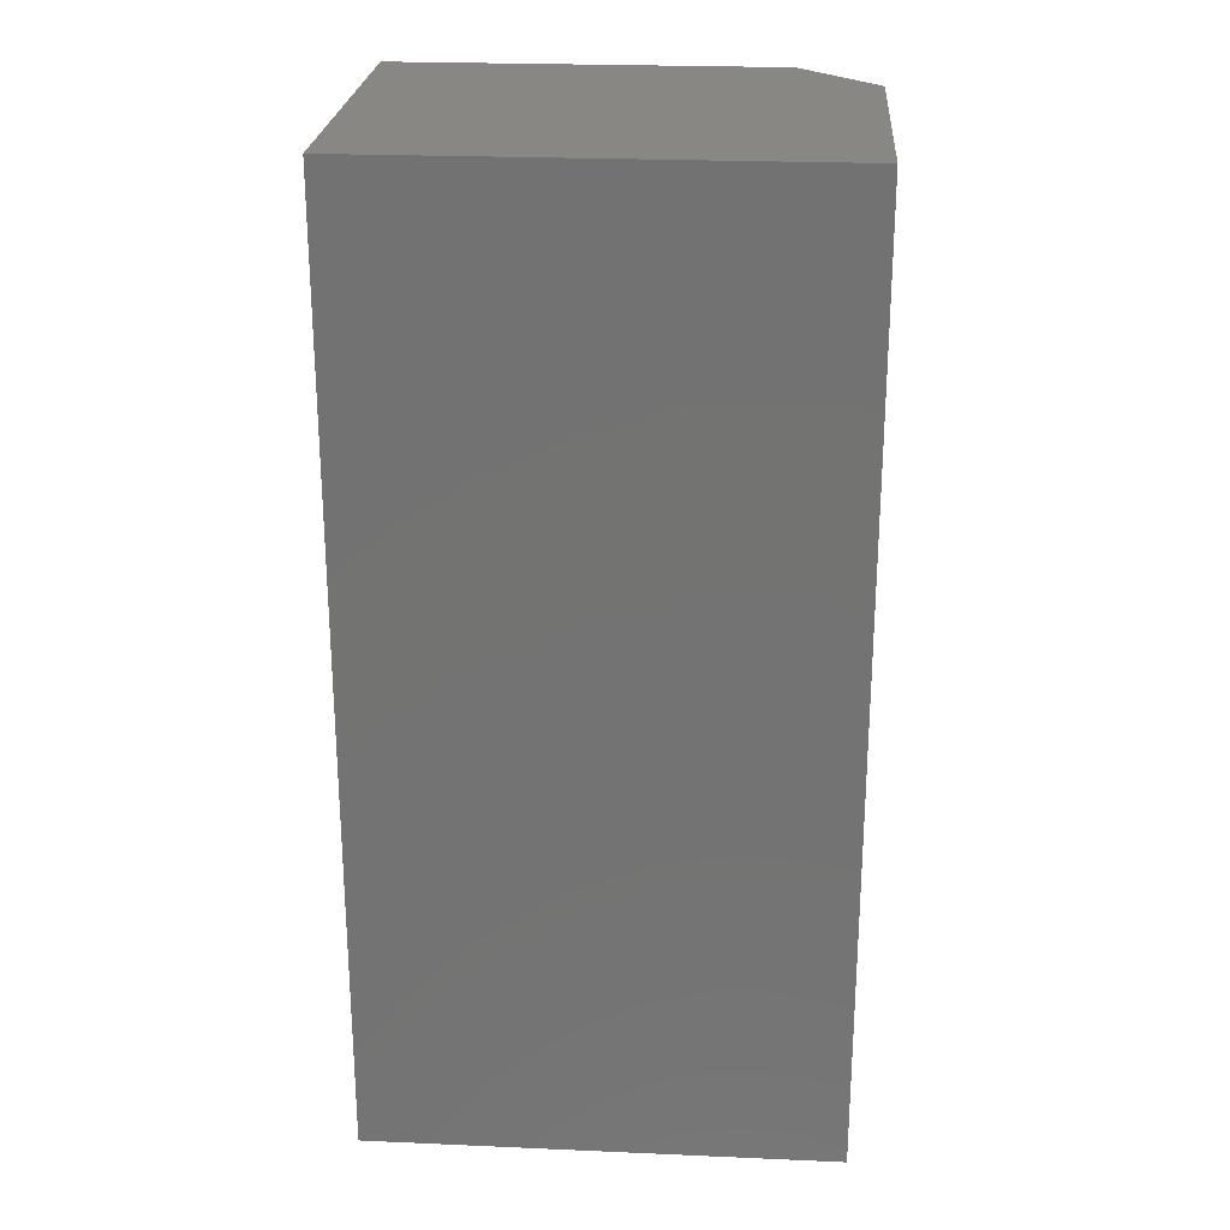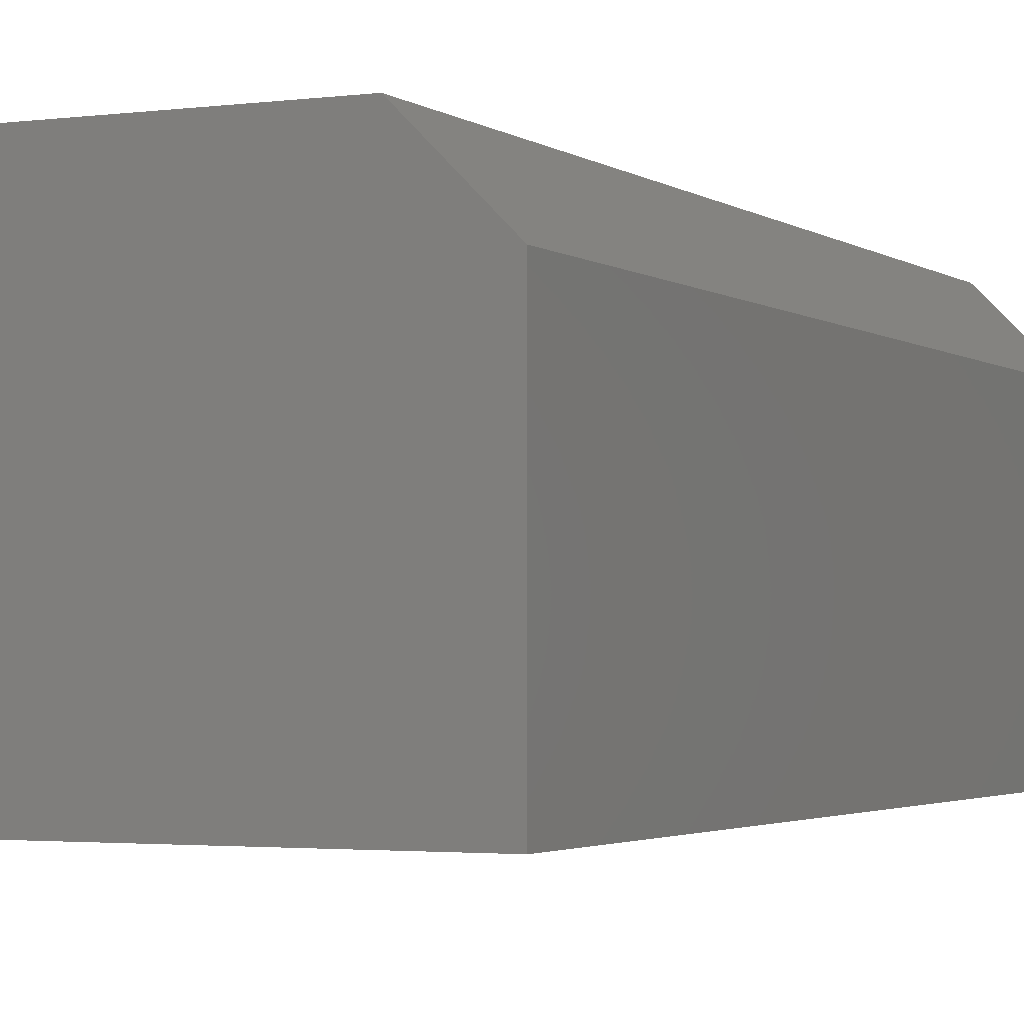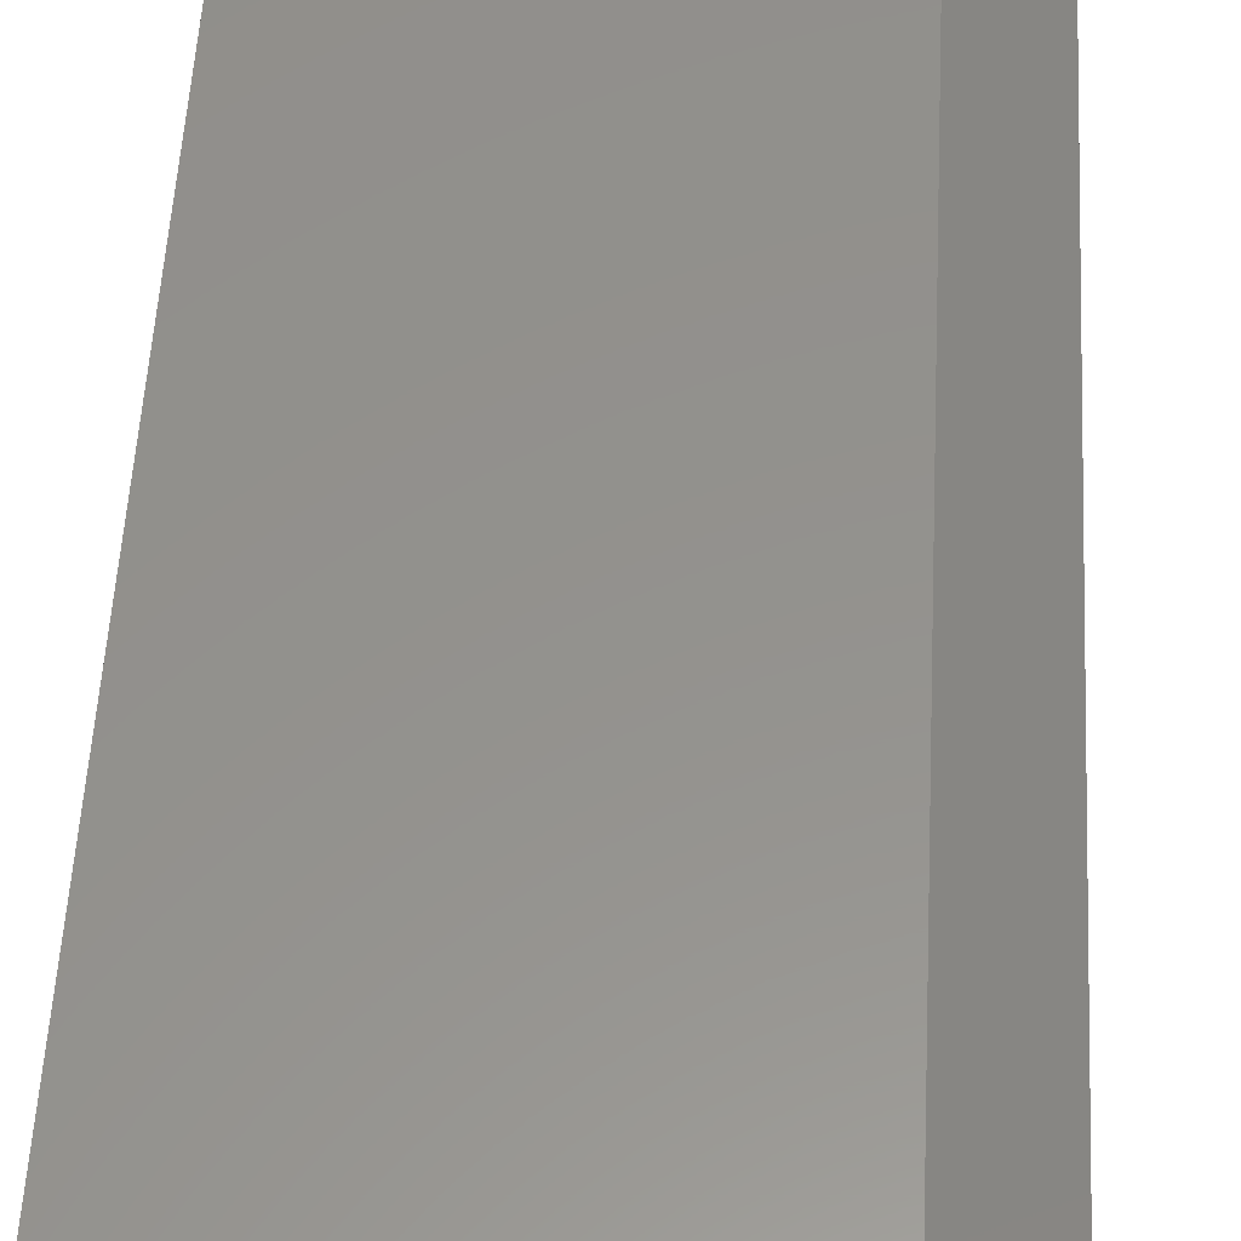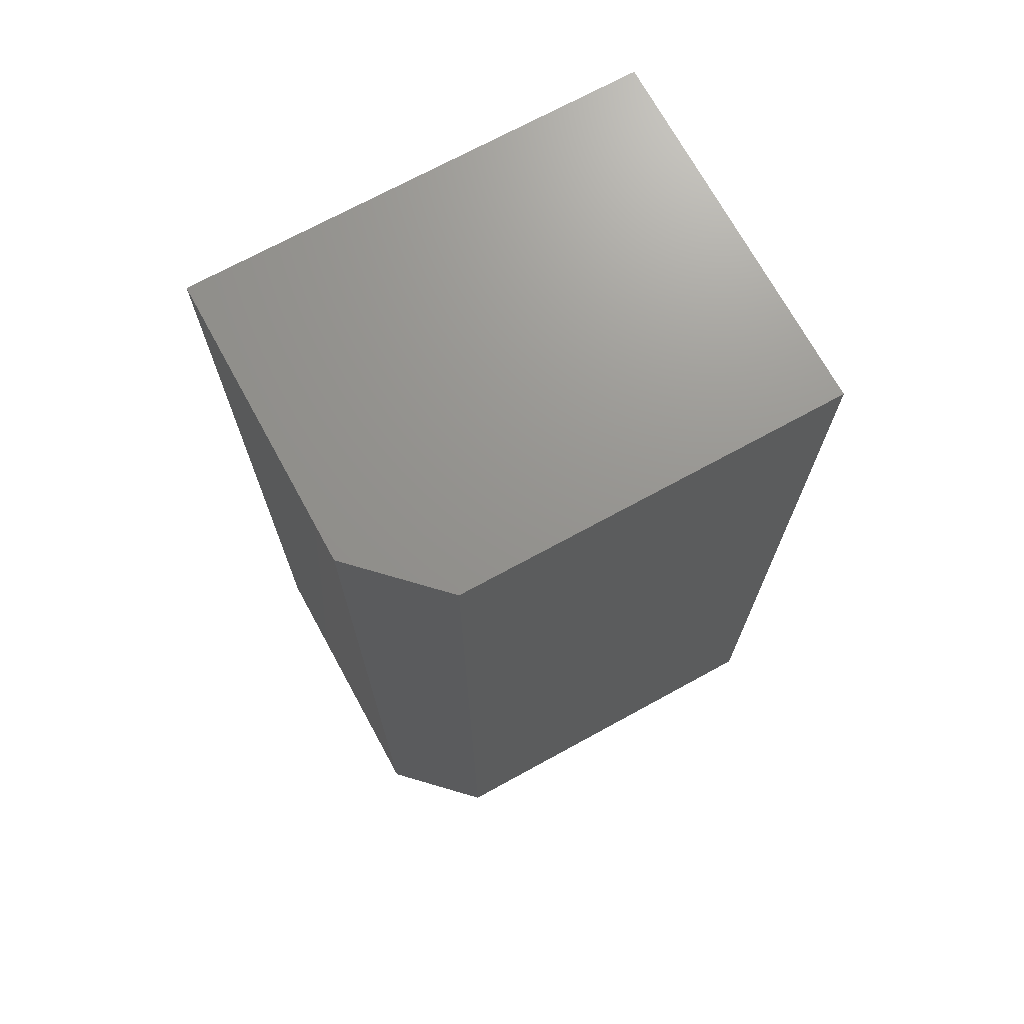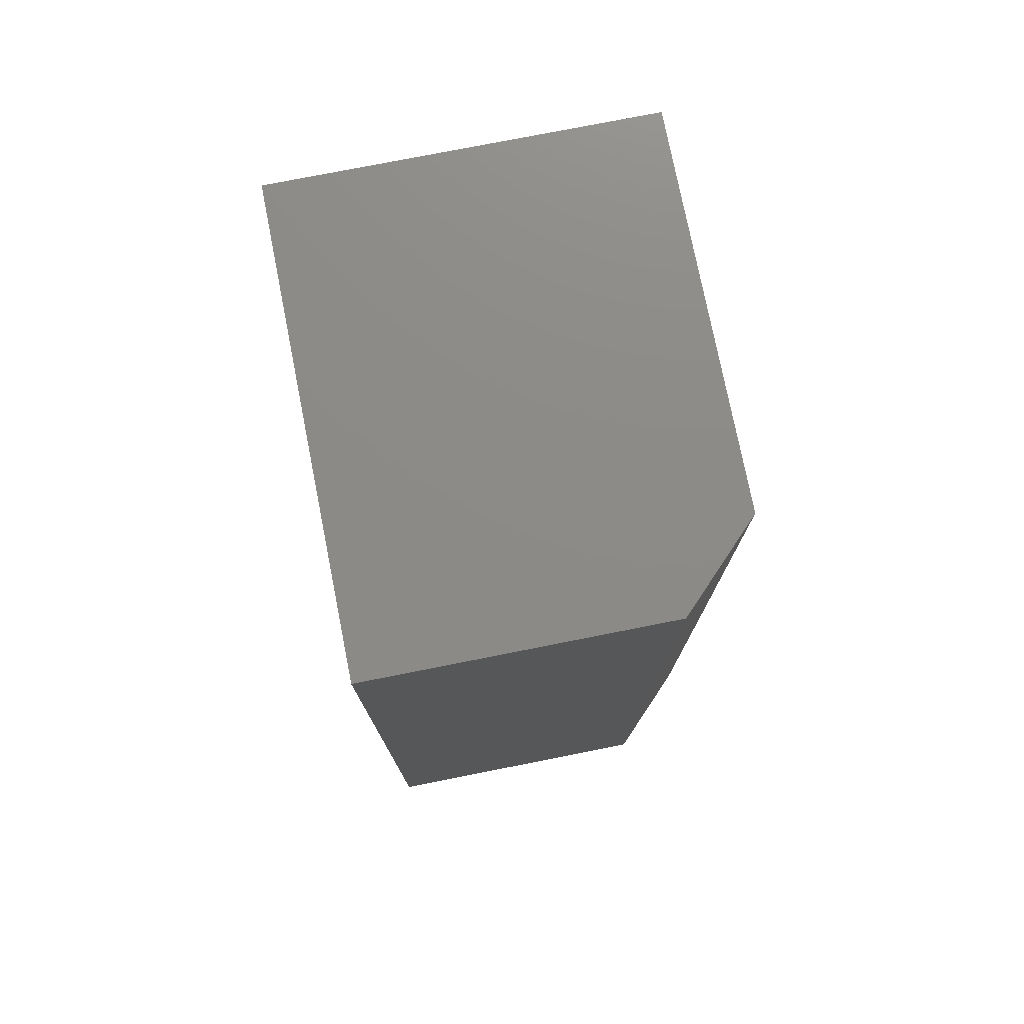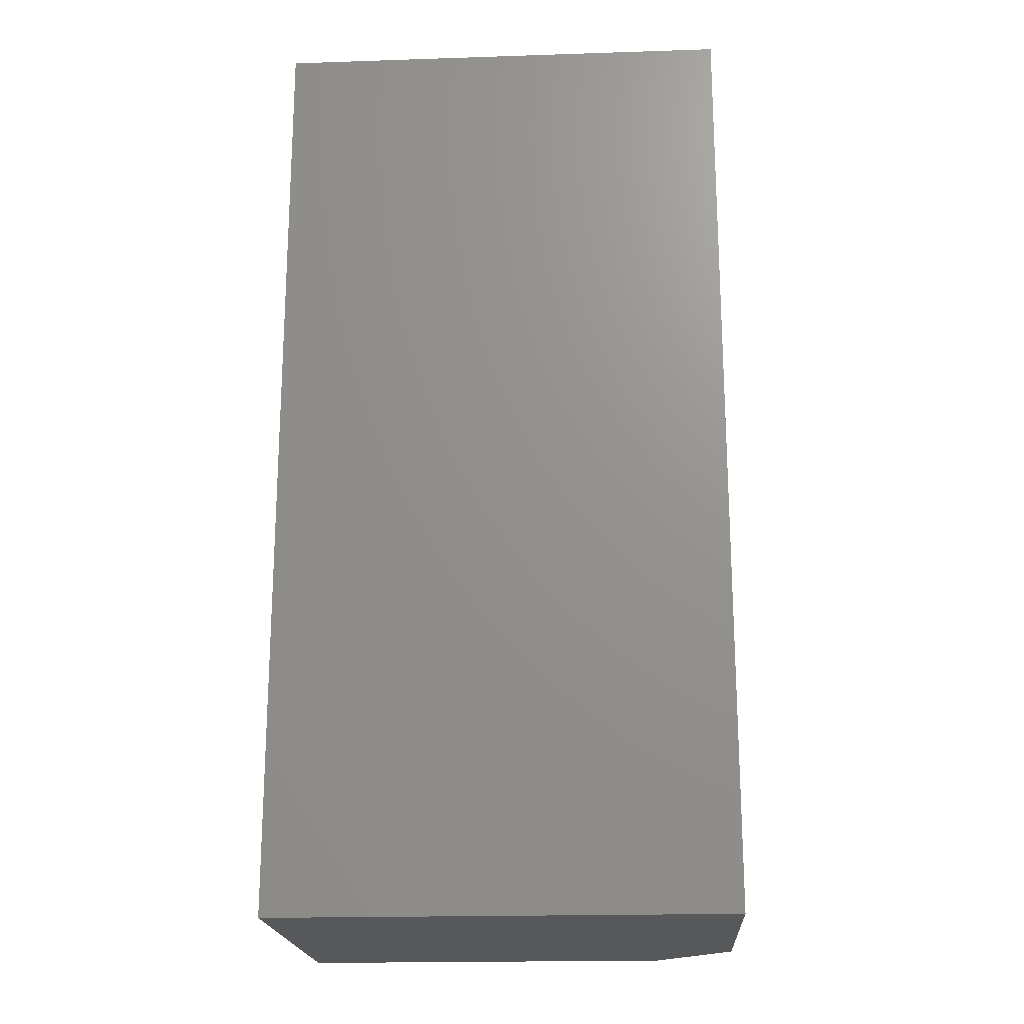
<metadata>
{"format":"stl","ext":"stl","renderer":"f3d","projection":"perspective","resolution":1024,"background":"white","views":[{"elev":24.4,"azim":4.1,"up":"+Z"},{"elev":-2.4,"azim":25.3,"up":"+Y"},{"elev":55.5,"azim":3.1,"up":"+Y"},{"elev":71.2,"azim":151.3,"up":"+Z"},{"elev":76.6,"azim":78.8,"up":"+Z"},{"elev":-19.7,"azim":3.5,"up":"+Z"}]}
</metadata>
<code>
# stl→obj: 10 verts, 16 faces
v -0.1797 -0.1484 0.75
v 0.1875 -0.1484 0.75
v -0.1797 0.1453 0.75
v 0.1875 0.08281 0.75
v 0.125 0.1453 0.75
v 0.125 0.1453 0
v 0.1875 0.08281 0
v -0.1797 0.1453 0
v 0.1875 -0.1484 0
v -0.1797 -0.1484 0
f 1 2 3
f 3 2 4
f 3 4 5
f 6 7 8
f 8 7 9
f 8 9 10
f 6 8 5
f 5 8 3
f 9 7 2
f 2 7 4
f 7 6 4
f 4 6 5
f 8 10 3
f 3 10 1
f 10 9 1
f 1 9 2

</code>
